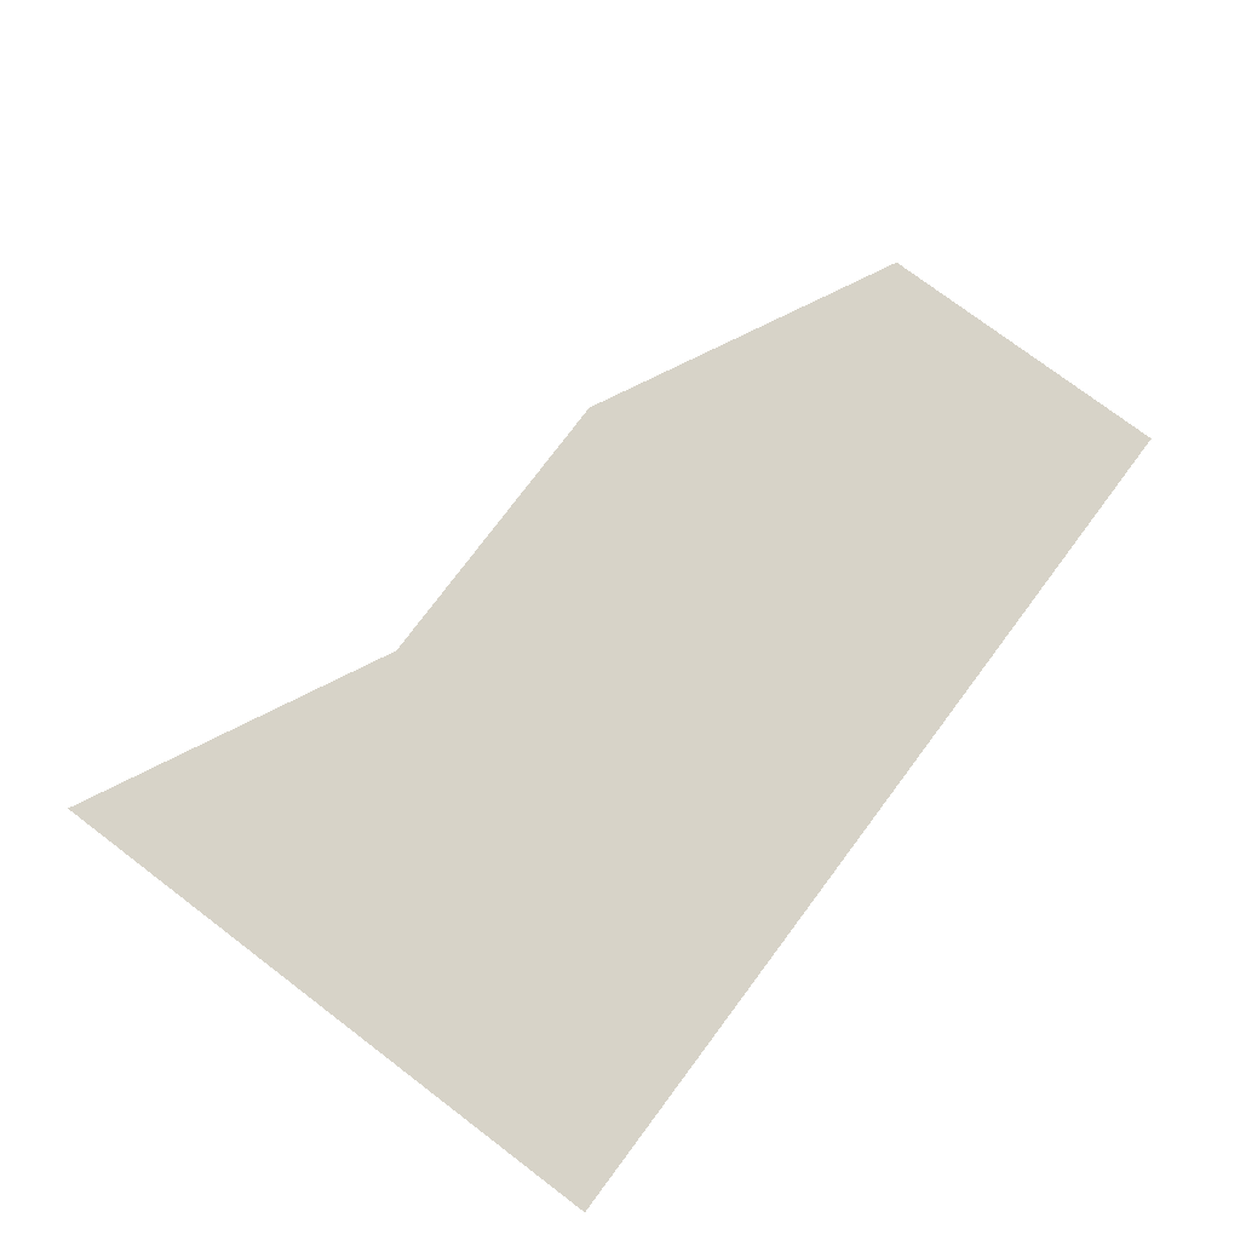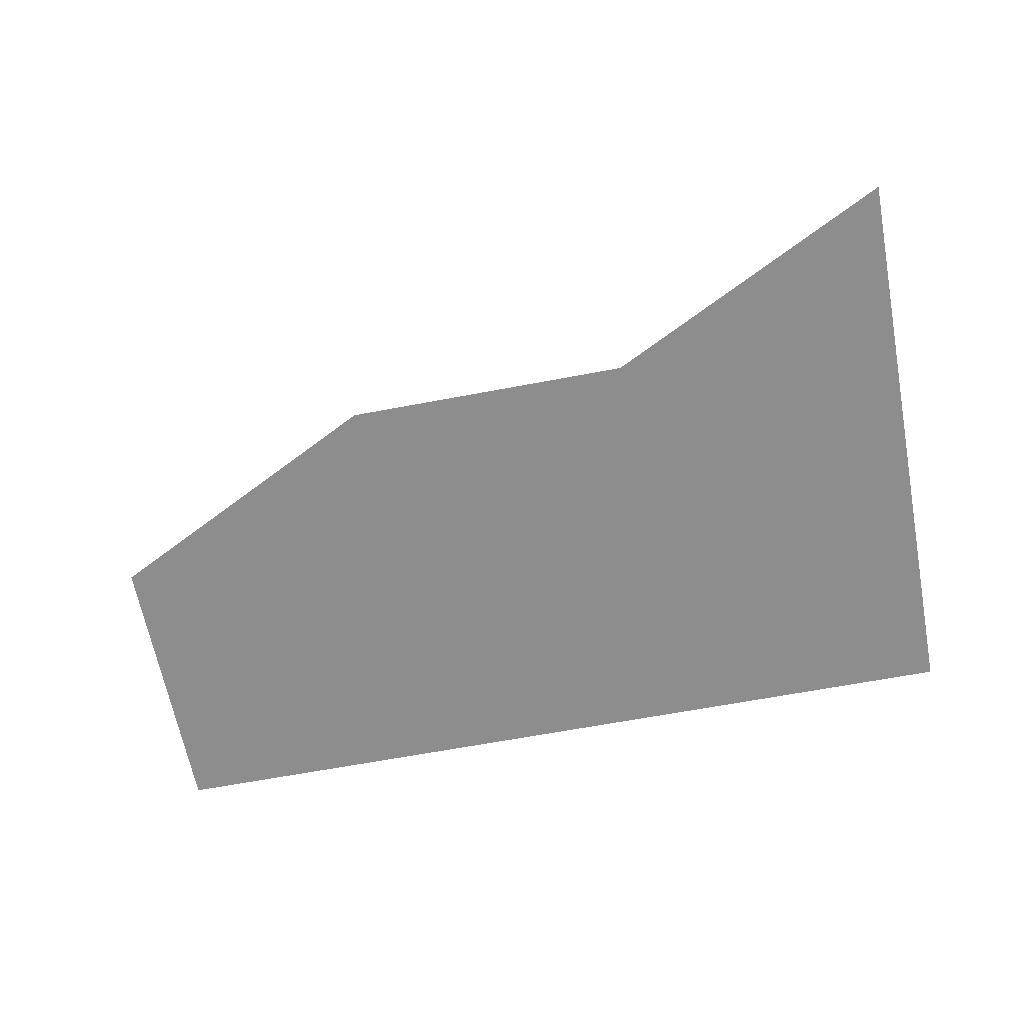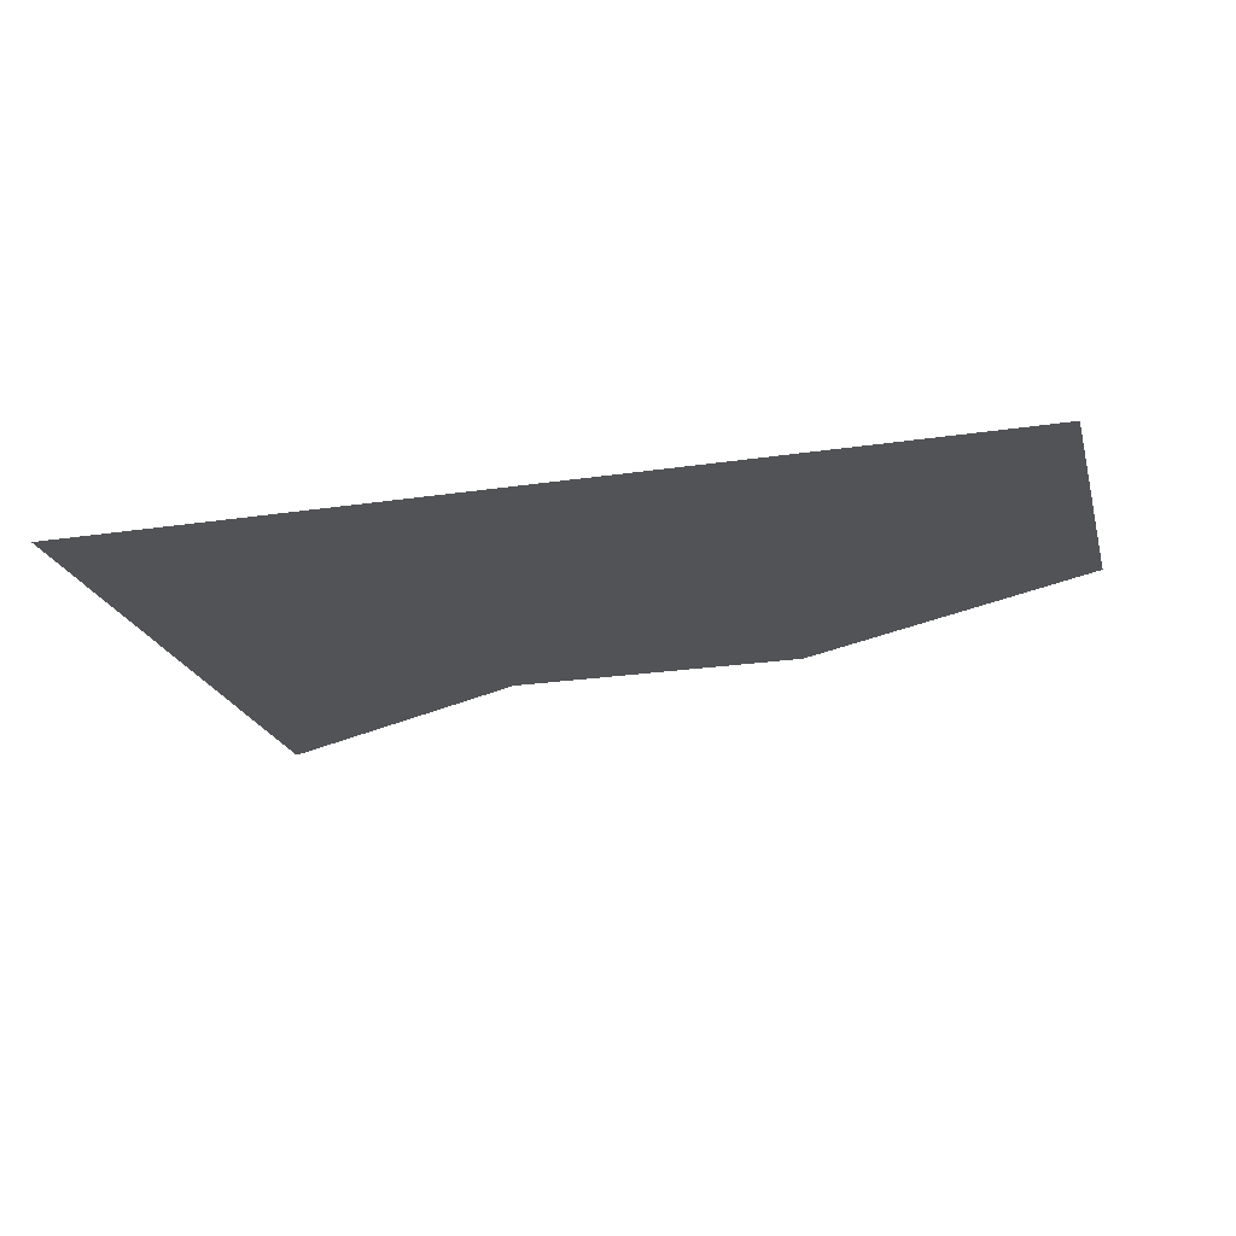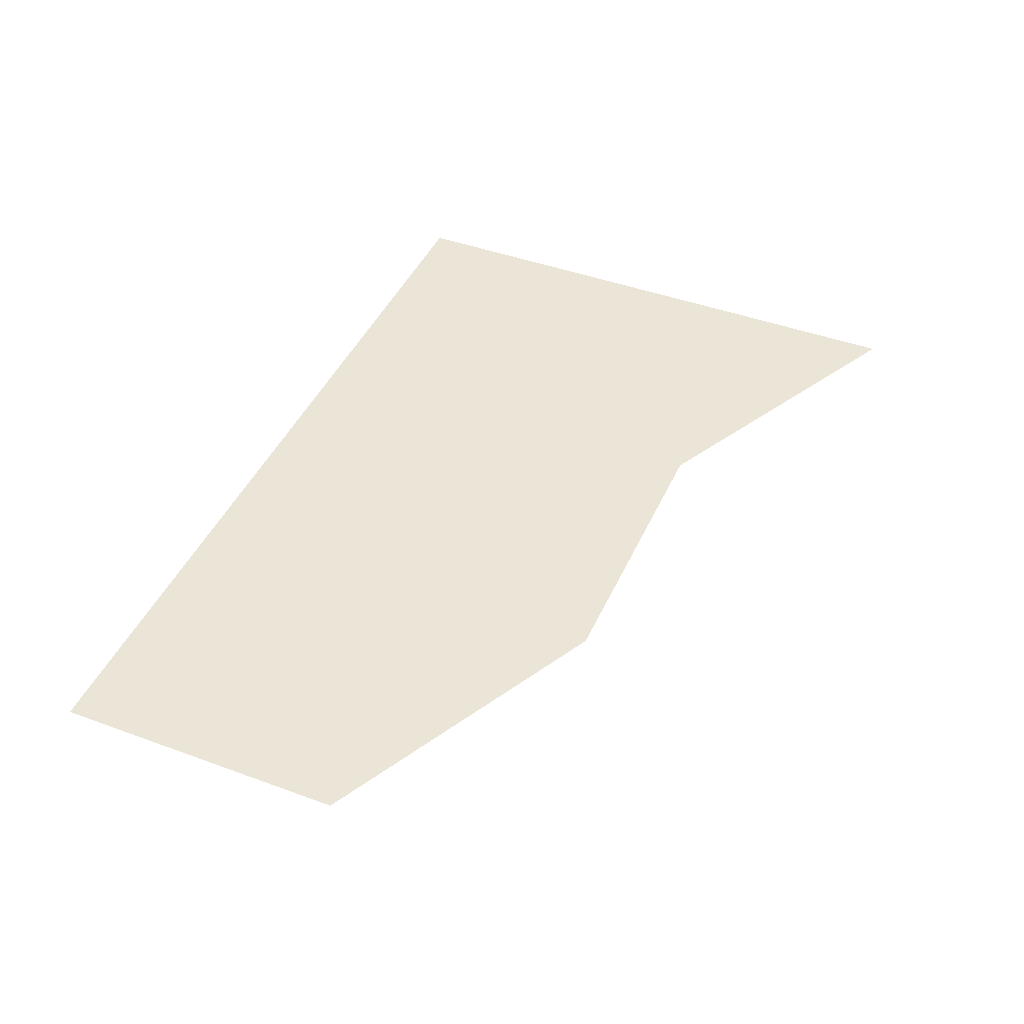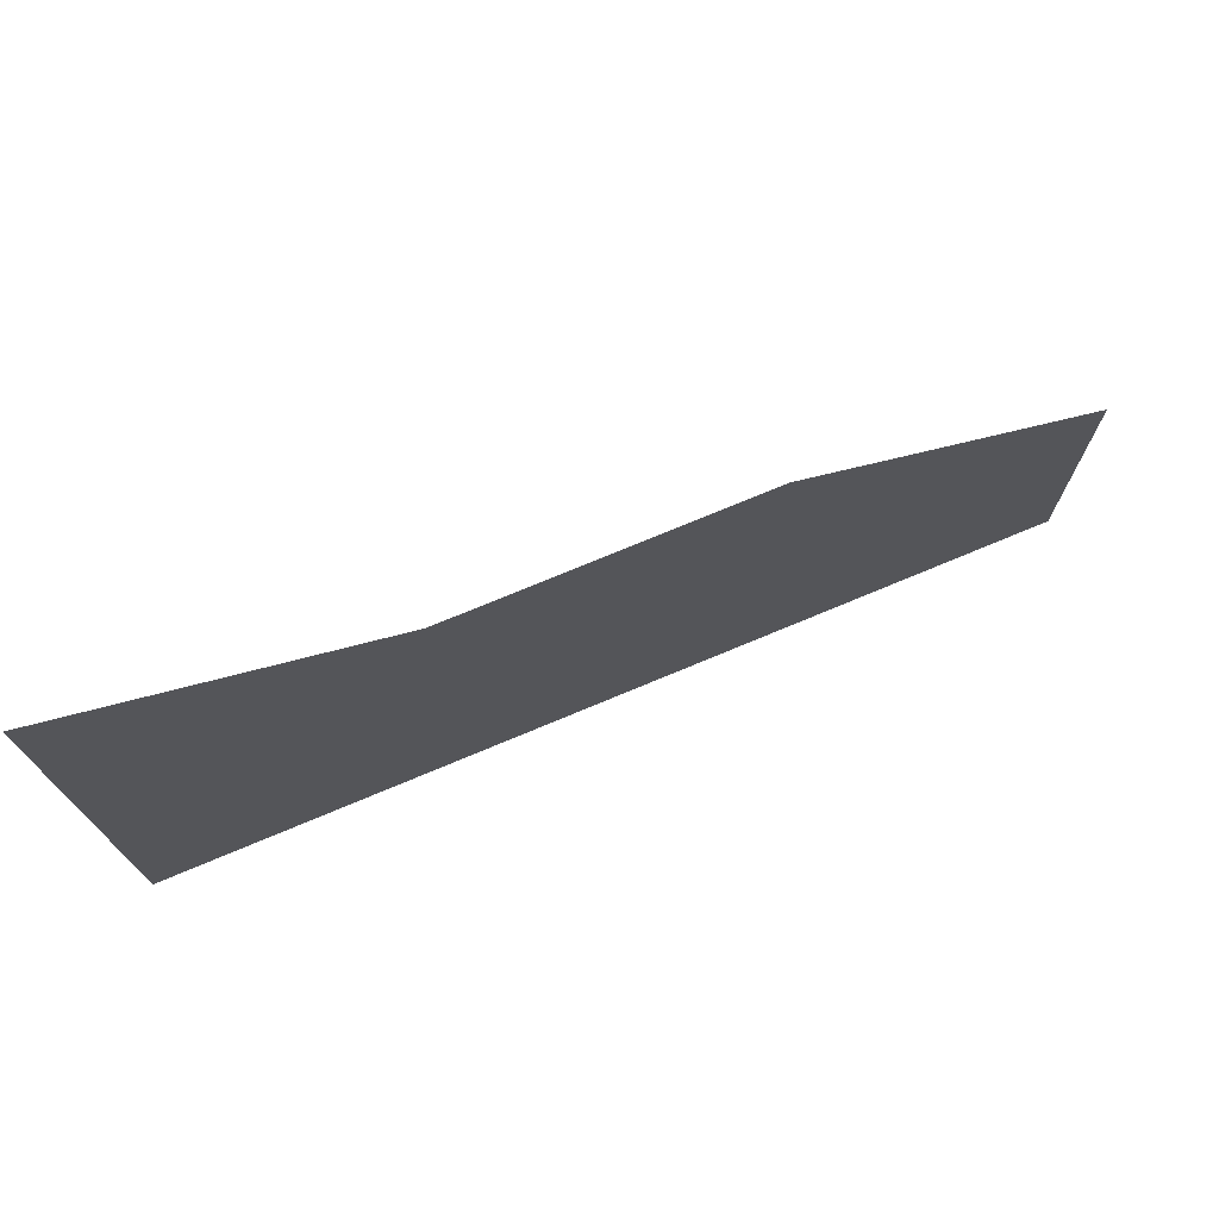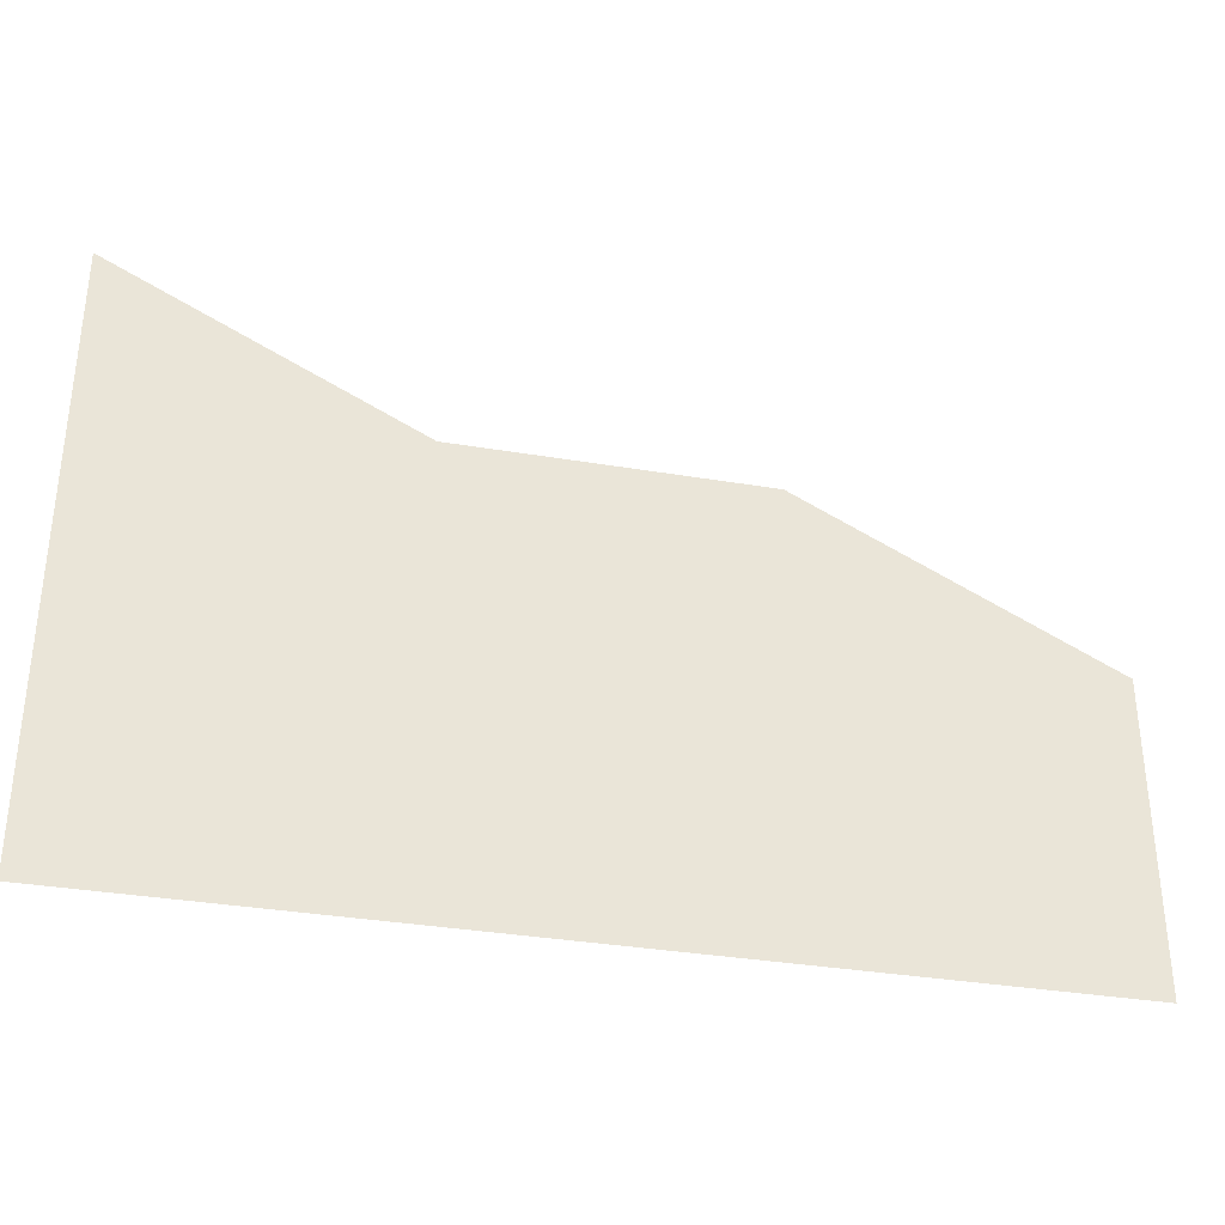
<metadata>
{"format":"obj","ext":"obj","renderer":"f3d","projection":"perspective","resolution":1024,"background":"white","views":[{"elev":77.0,"azim":-53.0,"up":"+Z"},{"elev":-64.6,"azim":-169.2,"up":"+Z"},{"elev":-22.2,"azim":14.8,"up":"+Z"},{"elev":44.1,"azim":113.3,"up":"+Z"},{"elev":73.9,"azim":-22.7,"up":"+Y"},{"elev":-34.3,"azim":-12.8,"up":"+Y"}]}
</metadata>
<code>
g default
v -120 -80 0
v -40 -80 0
v -120 -40 0
v -40 -40 0
v 40 -80 0
v 40 -40 0
v 120 -80 0
v 120 -40 0
v -120 0 0
v -40 0 0
v 40 0 0
v 120 0 0
v -120 40 0
v -40 40 0
v 40 40 0
v -120 80 0
g WonderPiece_2
f 1 2 3
f 3 2 4
f 2 5 4
f 4 5 6
f 5 7 6
f 6 7 8
f 3 4 9
f 9 4 10
f 4 6 10
f 10 6 11
f 6 8 11
f 11 8 12
f 9 10 13
f 13 10 14
f 10 11 14
f 14 11 15
f 11 12 15
f 13 14 16

</code>
